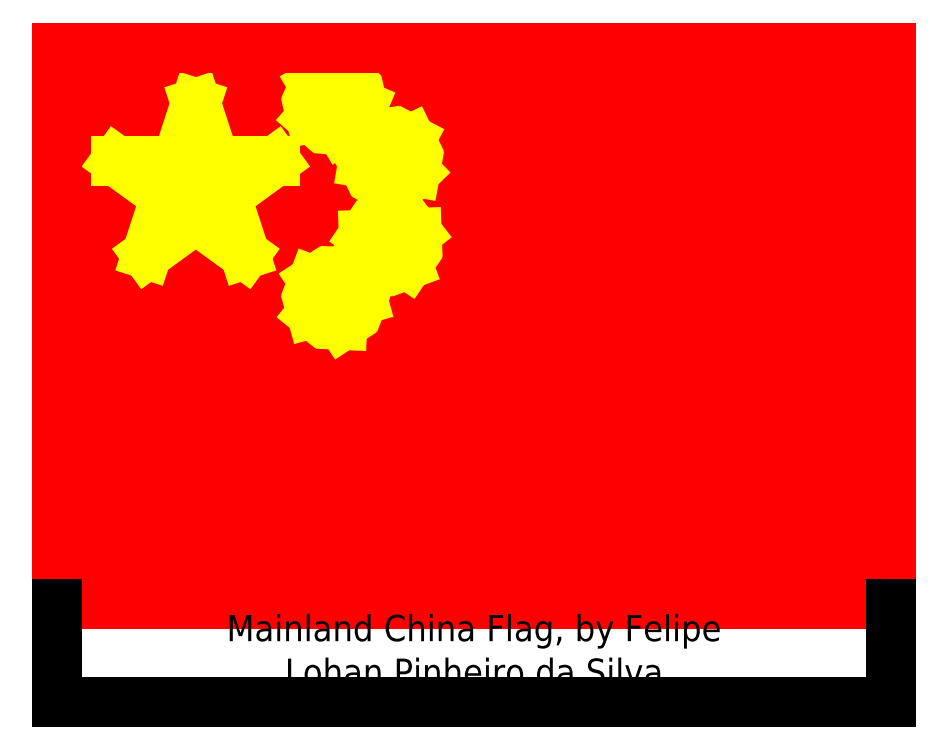
<metadata>
{"format":"dxf","ext":"dxf","renderer":"ezdxf+matplotlib","layout":"modelspace","background":"white","min_lineweight":24,"dpi":150}
</metadata>
<code>
0
SECTION
2
ENTITIES
0
HATCH
8
Red
10
0
20
0
30
0
210
0
220
0
230
1
2
SOLID
70
    1
71
    0
91
    1
92
    0
93
    4
72
    1
10
0
20
0
11
255
21
0
72
    1
10
255
20
0
11
255
21
170
72
    1
10
255
20
170
11
0
21
170
72
    1
10
0
20
170
11
0
21
0
97
    0
75
    0
76
    1
98
    0
0
HATCH
8
Marking-aid
10
0
20
0
30
0
210
0
220
0
230
1
2
SOLID
70
    1
71
    0
91
    1
92
    0
93
   10
72
    1
10
8.5
20
102
11
6.592
21
96.13
72
    1
10
6.592
20
96.13
11
0.416
21
96.13
72
    1
10
0.416
20
96.13
11
5.412
21
92.5
72
    1
10
5.412
20
92.5
11
3.504
21
86.62
72
    1
10
3.504
20
86.62
11
8.5
21
90.25
72
    1
10
8.5
20
90.25
11
13.5
21
86.62
72
    1
10
13.5
20
86.62
11
11.59
21
92.5
72
    1
10
11.59
20
92.5
11
16.58
21
96.13
72
    1
10
16.58
20
96.13
11
10.41
21
96.13
72
    1
10
10.41
20
96.13
11
8.5
21
102
97
    0
75
    0
76
    1
98
    0
0
HATCH
8
stars
10
0
20
0
30
0
210
0
220
0
230
1
2
SOLID
70
    1
71
    0
91
    1
92
    0
93
   10
72
    1
10
93.83
20
112.8
11
98.95
21
109.4
72
    1
10
98.95
20
109.4
11
97.25
21
103.4
72
    1
10
97.25
20
103.4
11
102.1
21
107.3
72
    1
10
102.1
20
107.3
11
107.2
21
103.8
72
    1
10
107.2
20
103.8
11
105.1
21
109.6
72
    1
10
105.1
20
109.6
11
110
21
113.4
72
    1
10
110
20
113.4
11
103.8
21
113.2
72
    1
10
103.8
20
113.2
11
101.7
21
119
72
    1
10
101.7
20
119
11
100
21
113.1
72
    1
10
100
20
113.1
11
93.83
21
112.8
97
    0
75
    0
76
    1
98
    0
0
HATCH
8
stars
10
0
20
0
30
0
210
0
220
0
230
1
2
SOLID
70
    1
71
    0
91
    1
92
    0
93
   10
72
    1
10
93.59
20
134.8
11
99.67
21
133.7
72
    1
10
99.67
20
133.7
11
100.5
21
127.6
72
    1
10
100.5
20
127.6
11
103.4
21
133.1
72
    1
10
103.4
20
133.1
11
109.5
21
132
72
    1
10
109.5
20
132
11
105.2
21
136.5
72
    1
10
105.2
20
136.5
11
108.1
21
141.9
72
    1
10
108.1
20
141.9
11
102.6
21
139.2
72
    1
10
102.6
20
139.2
11
98.26
21
143.6
72
    1
10
98.26
20
143.6
11
99.13
21
137.5
72
    1
10
99.13
20
137.5
11
93.59
21
134.8
97
    0
75
    0
76
    1
98
    0
0
HATCH
8
stars
10
0
20
0
30
0
210
0
220
0
230
1
2
SOLID
70
    1
71
    0
91
    1
92
    0
93
   10
72
    1
10
77.71
20
148.6
11
83.73
21
150
72
    1
10
83.73
20
150
11
86.91
21
144.7
72
    1
10
86.91
20
144.7
11
87.45
21
150.9
72
    1
10
87.45
20
150.9
11
93.47
21
152.3
72
    1
10
93.47
20
152.3
11
87.78
21
154.7
72
    1
10
87.78
20
154.7
11
88.33
21
160.8
72
    1
10
88.33
20
160.8
11
84.27
21
156.2
72
    1
10
84.27
20
156.2
11
78.59
21
158.6
72
    1
10
78.59
20
158.6
11
81.77
21
153.3
72
    1
10
81.77
20
153.3
11
77.71
21
148.6
97
    0
75
    0
76
    1
98
    0
0
HATCH
8
stars
10
0
20
0
30
0
210
0
220
0
230
1
2
SOLID
70
    1
71
    0
91
    1
92
    0
93
   10
72
    1
10
78.36
20
98.81
11
81.76
21
93.65
72
    1
10
81.76
20
93.65
11
77.9
21
88.83
72
    1
10
77.9
20
88.83
11
83.85
21
90.46
72
    1
10
83.85
20
90.46
11
87.25
21
85.3
72
    1
10
87.25
20
85.3
11
87.54
21
91.47
72
    1
10
87.54
20
91.47
11
93.49
21
93.11
72
    1
10
93.49
20
93.11
11
87.71
21
95.28
72
    1
10
87.71
20
95.28
11
88
21
101.5
72
    1
10
88
20
101.5
11
84.14
21
96.63
72
    1
10
84.14
20
96.63
11
78.36
21
98.81
97
    0
75
    0
76
    1
98
    0
0
HATCH
8
stars
10
0
20
0
30
0
210
0
220
0
230
1
2
SOLID
70
    1
71
    0
91
    1
92
    0
93
   10
72
    1
10
42.5
20
153
11
36.77
21
135.4
72
    1
10
36.77
20
135.4
11
18.25
21
135.4
72
    1
10
18.25
20
135.4
11
33.24
21
124.5
72
    1
10
33.24
20
124.5
11
27.51
21
106.9
72
    1
10
27.51
20
106.9
11
42.5
21
117.8
72
    1
10
42.5
20
117.8
11
57.49
21
106.9
72
    1
10
57.49
20
106.9
11
51.76
21
124.5
72
    1
10
51.76
20
124.5
11
66.75
21
135.4
72
    1
10
66.75
20
135.4
11
48.23
21
135.4
72
    1
10
48.23
20
135.4
11
42.5
21
153
97
    0
75
    0
76
    1
98
    0
0
LINE
8
stars
10
42.5
20
153
11
36.77
21
135.4
0
LINE
8
stars
10
33.24
20
124.5
11
27.51
21
106.9
0
LINE
8
stars
10
48.23
20
135.4
11
42.5
21
153
0
LINE
8
stars
10
57.49
20
106.9
11
51.76
21
124.5
0
LINE
8
stars
10
27.51
20
106.9
11
42.5
21
117.8
0
LINE
8
stars
10
51.76
20
124.5
11
66.75
21
135.4
0
LINE
8
stars
10
18.25
20
135.4
11
33.24
21
124.5
0
LINE
8
stars
10
42.5
20
117.8
11
57.49
21
106.9
0
LINE
8
stars
10
66.75
20
135.4
11
48.23
21
135.4
0
LINE
8
stars
10
36.77
20
135.4
11
18.25
21
135.4
0
CIRCLE
8
Marking-aid
10
42.5
20
127.5
40
25.5
0
CIRCLE
8
Marking-aid
10
8.5
20
93.5
40
8.5
0
LINE
8
Marking-aid
10
0
20
93.5
11
8.5
21
110.5
0
LINE
8
Marking-aid
10
8.5
20
110.5
11
17
21
93.5
0
LINE
8
stars
10
78.36
20
98.81
11
81.76
21
93.65
0
LINE
8
stars
10
83.85
20
90.46
11
87.25
21
85.3
0
LINE
8
stars
10
87.25
20
85.3
11
87.54
21
91.47
0
LINE
8
stars
10
87.71
20
95.28
11
88
21
101.5
0
LINE
8
stars
10
88
20
101.5
11
84.14
21
96.63
0
LINE
8
stars
10
81.76
20
93.65
11
77.9
21
88.83
0
LINE
8
stars
10
77.9
20
88.83
11
83.85
21
90.46
0
LINE
8
stars
10
87.54
20
91.47
11
93.49
21
93.11
0
LINE
8
stars
10
93.49
20
93.11
11
87.71
21
95.28
0
LINE
8
stars
10
84.14
20
96.63
11
78.36
21
98.81
0
CIRCLE
8
Marking-aid
10
85
20
93.5
40
8.5
0
LINE
8
Marking-aid
10
79.69
20
86.86
11
71.73
21
104.1
0
LINE
8
Marking-aid
10
71.73
20
104.1
11
90.31
21
100.1
0
LINE
8
stars
10
77.71
20
148.6
11
83.73
21
150
0
LINE
8
stars
10
87.45
20
150.9
11
93.47
21
152.3
0
LINE
8
stars
10
93.47
20
152.3
11
87.78
21
154.7
0
LINE
8
stars
10
84.27
20
156.2
11
78.59
21
158.6
0
LINE
8
stars
10
78.59
20
158.6
11
81.77
21
153.3
0
LINE
8
stars
10
83.73
20
150
11
86.91
21
144.7
0
LINE
8
stars
10
86.91
20
144.7
11
87.45
21
150.9
0
LINE
8
stars
10
87.78
20
154.7
11
88.33
21
160.8
0
LINE
8
stars
10
88.33
20
160.8
11
84.27
21
156.2
0
LINE
8
stars
10
81.77
20
153.3
11
77.71
21
148.6
0
CIRCLE
8
Marking-aid
10
85
20
153
40
8.5
0
LINE
8
Marking-aid
10
89.37
20
145.7
11
70.42
21
144.3
0
LINE
8
Marking-aid
10
70.42
20
144.3
11
80.63
21
160.3
0
LINE
8
stars
10
93.59
20
134.8
11
99.67
21
133.7
0
LINE
8
stars
10
103.4
20
133.1
11
109.5
21
132
0
LINE
8
stars
10
109.5
20
132
11
105.2
21
136.5
0
LINE
8
stars
10
102.6
20
139.2
11
98.26
21
143.6
0
LINE
8
stars
10
98.26
20
143.6
11
99.13
21
137.5
0
LINE
8
stars
10
99.67
20
133.7
11
100.5
21
127.6
0
LINE
8
stars
10
100.5
20
127.6
11
103.4
21
133.1
0
LINE
8
stars
10
105.2
20
136.5
11
108.1
21
141.9
0
LINE
8
stars
10
108.1
20
141.9
11
102.6
21
139.2
0
LINE
8
stars
10
99.13
20
137.5
11
93.59
21
134.8
0
LINE
8
Marking-aid
10
85.17
20
133.6
11
100.8
21
144.4
0
LINE
8
stars
10
93.83
20
112.8
11
98.95
21
109.4
0
LINE
8
stars
10
102.1
20
107.3
11
107.2
21
103.8
0
LINE
8
stars
10
107.2
20
103.8
11
105.1
21
109.6
0
LINE
8
stars
10
103.8
20
113.2
11
101.7
21
119
0
LINE
8
stars
10
101.7
20
119
11
100
21
113.1
0
LINE
8
stars
10
98.95
20
109.4
11
97.25
21
103.4
0
LINE
8
stars
10
97.25
20
103.4
11
102.1
21
107.3
0
LINE
8
stars
10
105.1
20
109.6
11
110
21
113.4
0
LINE
8
stars
10
110
20
113.4
11
103.8
21
113.2
0
LINE
8
stars
10
100
20
113.1
11
93.83
21
112.8
0
CIRCLE
8
Marking-aid
10
102
20
110.5
40
8.5
0
LINE
8
Marking-aid
10
99.66
20
102.3
11
85.65
21
115.2
0
LINE
8
Marking-aid
10
85.65
20
115.2
11
104.3
21
118.7
0
CIRCLE
8
Marking-aid
10
102
20
136
40
8.5
0
LINE
8
Marking-aid
10
103.2
20
127.6
11
85.17
21
133.6
0
LINE
8
Marking-aid
10
8.5
20
170
11
8.5
21
85
0
LINE
8
Marking-aid
10
17
20
170
11
17
21
85
0
LINE
8
Marking-aid
10
25.5
20
170
11
25.5
21
85
0
LINE
8
Marking-aid
10
34
20
170
11
34
21
85
0
LINE
8
Marking-aid
10
42.5
20
170
11
42.5
21
85
0
LINE
8
Marking-aid
10
51
20
170
11
51
21
85
0
LINE
8
Marking-aid
10
59.5
20
170
11
59.5
21
85
0
LINE
8
Marking-aid
10
68
20
170
11
68
21
85
0
LINE
8
Marking-aid
10
76.5
20
170
11
76.5
21
85
0
LINE
8
Marking-aid
10
85
20
170
11
85
21
85
0
LINE
8
Marking-aid
10
93.5
20
170
11
93.5
21
85
0
LINE
8
Marking-aid
10
102
20
170
11
102
21
85
0
LINE
8
Marking-aid
10
110.5
20
170
11
110.5
21
85
0
LINE
8
Marking-aid
10
119
20
170
11
119
21
85
0
LINE
8
Marking-aid
10
127.5
20
93.5
11
-1.405e-14
21
93.5
0
LINE
8
Marking-aid
10
127.5
20
102
11
-1.249e-14
21
102
0
LINE
8
Marking-aid
10
127.5
20
110.5
11
-1.093e-14
21
110.5
0
LINE
8
Marking-aid
10
127.5
20
119
11
-9.369e-15
21
119
0
LINE
8
Marking-aid
10
127.5
20
127.5
11
-7.807e-15
21
127.5
0
LINE
8
Marking-aid
10
127.5
20
136
11
-6.246e-15
21
136
0
LINE
8
Marking-aid
10
127.5
20
144.5
11
-4.684e-15
21
144.5
0
LINE
8
Marking-aid
10
127.5
20
153
11
-3.123e-15
21
153
0
LINE
8
Marking-aid
10
127.5
20
161.5
11
-1.561e-15
21
161.5
0
LINE
8
Marking-aid
10
127.5
20
170
11
127.5
21
85
0
LINE
8
Marking-aid
10
0
20
85
11
127.5
21
85
0
LINE
8
Marking-aid
10
8.5
20
102
11
6.592
21
96.13
0
LINE
8
Marking-aid
10
5.412
20
92.5
11
3.504
21
86.62
0
LINE
8
Marking-aid
10
3.504
20
86.62
11
8.5
21
90.25
0
LINE
8
Marking-aid
10
11.59
20
92.5
11
16.58
21
96.13
0
LINE
8
Marking-aid
10
16.58
20
96.13
11
10.41
21
96.13
0
LINE
8
Marking-aid
10
6.592
20
96.13
11
0.416
21
96.13
0
LINE
8
Marking-aid
10
0.416
20
96.13
11
5.412
21
92.5
0
LINE
8
Marking-aid
10
8.5
20
90.25
11
13.5
21
86.62
0
LINE
8
Marking-aid
10
13.5
20
86.62
11
11.59
21
92.5
0
LINE
8
Marking-aid
10
10.41
20
96.13
11
8.5
21
102
0
LINE
8
Marking-aid
10
42.5
20
127.5
11
85
21
93.5
0
LINE
8
Marking-aid
10
42.5
20
127.5
11
102
21
110.5
0
LINE
8
Marking-aid
10
42.5
20
127.5
11
102
21
136
0
LINE
8
Marking-aid
10
42.5
20
127.5
11
85
21
153
0
LINE
8
Red
10
0
20
0
11
255
21
0
0
LINE
8
Red
10
255
20
0
11
255
21
170
0
LINE
8
Red
10
255
20
170
11
0
21
170
0
LINE
8
Red
10
0
20
170
11
0
21
0
0
LINE
8
0
10
-5.511e-15
20
-30
11
255
21
-30
0
LINE
8
0
10
0
20
0
11
-5.511e-15
21
-30
0
LINE
8
0
10
255
20
0
11
255
21
-30
0
MTEXT
8
0
10
127.5
20
-15
30
0
40
8
41
163.1
71
    5
72
    1
1
Mainland China Flag, by Felipe\PLohan Pinheiro da Silva
7
standard
210
0
220
0
230
1
50
0
73
    2
44
1
0
ENDSEC
0
EOF

</code>
